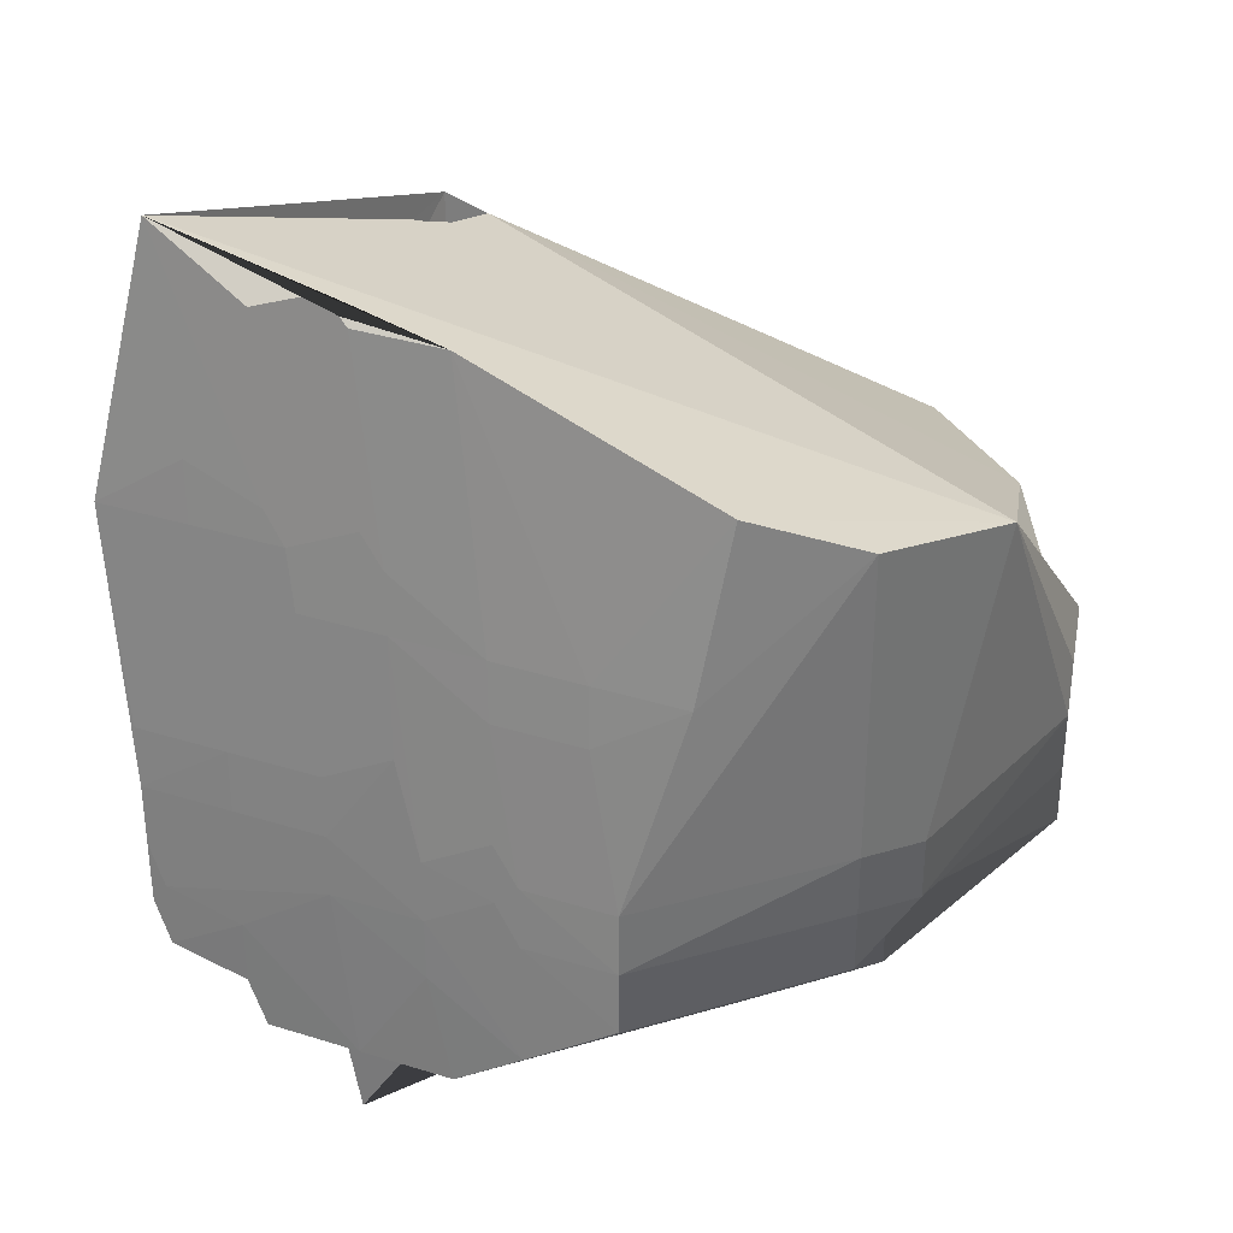
<metadata>
{"format":"obj","ext":"obj","renderer":"f3d","projection":"perspective","resolution":1024,"background":"white","views":[{"elev":34.5,"azim":157.9,"up":"+Z"}]}
</metadata>
<code>
v 0.118 0.074 0.064
v 0.114 0.074 0.063
v 0.124 0.069 0.067
v 0.124 0.069 0.067
v 0.121 0.072 0.066
v 0.118 0.074 0.064
v 0.125 0.07 0.059
v 0.119 0.066 0.057
v 0.125 0.07 0.058
v 0.119 0.066 0.065
v 0.125 0.069 0.063
v 0.124 0.069 0.067
v 0.125 0.07 0.059
v 0.125 0.069 0.063
v 0.119 0.066 0.065
v 0.119 0.066 0.065
v 0.124 0.069 0.067
v 0.118 0.065 0.064
v 0.114 0.074 0.063
v 0.118 0.065 0.064
v 0.124 0.069 0.067
v 0.114 0.066 0.054
v 0.114 0.065 0.056
v 0.114 0.065 0.057
v 0.114 0.066 0.054
v 0.117 0.067 0.054
v 0.118 0.067 0.055
v 0.113 0.068 0.053
v 0.114 0.066 0.054
v 0.113 0.069 0.054
v 0.113 0.068 0.053
v 0.113 0.069 0.054
v 0.116 0.07 0.053
v 0.114 0.066 0.054
v 0.113 0.068 0.054
v 0.113 0.069 0.054
v 0.118 0.074 0.064
v 0.116 0.074 0.063
v 0.114 0.074 0.063
v 0.116 0.074 0.063
v 0.115 0.074 0.058
v 0.114 0.074 0.063
v 0.113 0.068 0.054
v 0.112 0.07 0.054
v 0.113 0.069 0.054
v 0.125 0.07 0.059
v 0.119 0.066 0.065
v 0.119 0.066 0.058
v 0.125 0.07 0.059
v 0.119 0.066 0.058
v 0.119 0.066 0.057
v 0.114 0.074 0.063
v 0.111 0.07 0.059
v 0.111 0.069 0.06
v 0.111 0.069 0.06
v 0.112 0.067 0.06
v 0.111 0.069 0.06
v 0.114 0.074 0.063
v 0.111 0.069 0.06
v 0.118 0.065 0.064
v 0.111 0.069 0.06
v 0.111 0.069 0.06
v 0.114 0.074 0.063
v 0.122 0.07 0.066
v 0.121 0.072 0.066
v 0.124 0.069 0.067
v 0.125 0.069 0.063
v 0.124 0.07 0.064
v 0.124 0.069 0.067
v 0.114 0.066 0.054
v 0.118 0.067 0.055
v 0.114 0.065 0.055
v 0.114 0.066 0.054
v 0.114 0.065 0.055
v 0.114 0.065 0.056
v 0.114 0.065 0.055
v 0.118 0.066 0.056
v 0.114 0.065 0.056
v 0.124 0.072 0.056
v 0.118 0.068 0.054
v 0.118 0.069 0.054
v 0.114 0.066 0.054
v 0.111 0.07 0.058
v 0.113 0.068 0.054
v 0.113 0.066 0.058
v 0.112 0.067 0.06
v 0.111 0.07 0.058
v 0.113 0.066 0.058
v 0.111 0.07 0.058
v 0.114 0.066 0.054
v 0.113 0.068 0.054
v 0.111 0.07 0.058
v 0.112 0.07 0.054
v 0.111 0.07 0.058
v 0.111 0.07 0.059
v 0.111 0.071 0.058
v 0.111 0.069 0.06
v 0.111 0.07 0.058
v 0.112 0.067 0.06
v 0.111 0.07 0.059
v 0.111 0.07 0.058
v 0.111 0.069 0.06
v 0.119 0.075 0.062
v 0.116 0.074 0.063
v 0.118 0.074 0.064
v 0.12 0.074 0.062
v 0.119 0.075 0.062
v 0.118 0.074 0.064
v 0.116 0.074 0.058
v 0.115 0.074 0.058
v 0.116 0.074 0.063
v 0.112 0.07 0.054
v 0.112 0.07 0.054
v 0.113 0.069 0.054
v 0.122 0.072 0.062
v 0.122 0.072 0.062
v 0.122 0.072 0.06
v 0.113 0.066 0.06
v 0.118 0.065 0.064
v 0.112 0.067 0.06
v 0.118 0.065 0.064
v 0.113 0.066 0.06
v 0.113 0.065 0.059
v 0.113 0.066 0.058
v 0.113 0.066 0.06
v 0.112 0.067 0.06
v 0.113 0.065 0.059
v 0.113 0.066 0.06
v 0.113 0.066 0.058
v 0.113 0.065 0.059
v 0.113 0.066 0.058
v 0.114 0.065 0.058
v 0.114 0.065 0.057
v 0.114 0.065 0.058
v 0.114 0.066 0.054
v 0.113 0.066 0.058
v 0.114 0.066 0.054
v 0.114 0.065 0.058
v 0.118 0.065 0.064
v 0.114 0.065 0.058
v 0.114 0.065 0.057
v 0.114 0.074 0.063
v 0.111 0.071 0.058
v 0.111 0.071 0.059
v 0.111 0.07 0.059
v 0.111 0.071 0.059
v 0.111 0.071 0.058
v 0.114 0.074 0.063
v 0.111 0.071 0.059
v 0.111 0.07 0.059
v 0.118 0.065 0.064
v 0.112 0.068 0.061
v 0.112 0.067 0.06
v 0.111 0.069 0.06
v 0.112 0.067 0.06
v 0.112 0.068 0.061
v 0.111 0.069 0.06
v 0.112 0.068 0.061
v 0.118 0.065 0.064
v 0.122 0.072 0.062
v 0.122 0.072 0.063
v 0.122 0.072 0.062
v 0.125 0.07 0.058
v 0.119 0.066 0.056
v 0.119 0.067 0.056
v 0.118 0.07 0.054
v 0.116 0.07 0.053
v 0.117 0.071 0.054
v 0.118 0.07 0.054
v 0.117 0.071 0.054
v 0.123 0.073 0.055
v 0.118 0.07 0.054
v 0.118 0.069 0.054
v 0.116 0.069 0.053
v 0.113 0.068 0.053
v 0.116 0.07 0.053
v 0.116 0.069 0.053
v 0.118 0.07 0.054
v 0.116 0.069 0.053
v 0.116 0.07 0.053
v 0.118 0.07 0.054
v 0.123 0.072 0.056
v 0.118 0.069 0.054
v 0.123 0.072 0.056
v 0.124 0.072 0.056
v 0.118 0.069 0.054
v 0.123 0.072 0.056
v 0.118 0.07 0.054
v 0.123 0.073 0.055
v 0.118 0.066 0.056
v 0.118 0.066 0.057
v 0.114 0.065 0.056
v 0.119 0.067 0.056
v 0.118 0.066 0.055
v 0.118 0.067 0.055
v 0.118 0.066 0.055
v 0.114 0.065 0.055
v 0.118 0.067 0.055
v 0.114 0.065 0.055
v 0.118 0.066 0.055
v 0.118 0.066 0.056
v 0.119 0.066 0.056
v 0.118 0.066 0.055
v 0.119 0.067 0.056
v 0.118 0.066 0.056
v 0.118 0.066 0.055
v 0.119 0.066 0.056
v 0.124 0.071 0.056
v 0.118 0.068 0.054
v 0.124 0.072 0.056
v 0.124 0.071 0.056
v 0.125 0.071 0.057
v 0.119 0.068 0.054
v 0.124 0.071 0.056
v 0.119 0.068 0.054
v 0.118 0.068 0.054
v 0.117 0.068 0.054
v 0.119 0.068 0.054
v 0.117 0.067 0.054
v 0.117 0.068 0.054
v 0.118 0.068 0.054
v 0.119 0.068 0.054
v 0.116 0.069 0.053
v 0.113 0.067 0.054
v 0.113 0.068 0.053
v 0.111 0.071 0.056
v 0.111 0.071 0.058
v 0.111 0.071 0.057
v 0.114 0.074 0.063
v 0.111 0.071 0.057
v 0.111 0.071 0.058
v 0.115 0.074 0.058
v 0.111 0.071 0.057
v 0.114 0.074 0.063
v 0.112 0.07 0.054
v 0.115 0.072 0.054
v 0.112 0.07 0.054
v 0.122 0.072 0.06
v 0.122 0.073 0.059
v 0.122 0.072 0.062
v 0.125 0.069 0.063
v 0.125 0.07 0.06
v 0.125 0.07 0.06
v 0.122 0.072 0.062
v 0.123 0.072 0.06
v 0.122 0.072 0.06
v 0.113 0.065 0.059
v 0.113 0.065 0.059
v 0.118 0.065 0.064
v 0.113 0.065 0.059
v 0.114 0.065 0.058
v 0.118 0.065 0.064
v 0.114 0.065 0.058
v 0.113 0.065 0.059
v 0.113 0.065 0.059
v 0.124 0.07 0.064
v 0.124 0.069 0.067
v 0.124 0.069 0.067
v 0.122 0.07 0.066
v 0.123 0.07 0.066
v 0.123 0.071 0.063
v 0.123 0.07 0.063
v 0.123 0.071 0.063
v 0.123 0.07 0.066
v 0.124 0.069 0.067
v 0.123 0.07 0.063
v 0.123 0.07 0.066
v 0.124 0.069 0.067
v 0.123 0.07 0.066
v 0.122 0.07 0.066
v 0.124 0.069 0.067
v 0.123 0.07 0.066
v 0.124 0.069 0.067
v 0.122 0.072 0.062
v 0.123 0.071 0.062
v 0.123 0.072 0.06
v 0.121 0.072 0.066
v 0.121 0.073 0.062
v 0.121 0.073 0.062
v 0.121 0.073 0.062
v 0.122 0.072 0.063
v 0.122 0.072 0.062
v 0.121 0.073 0.062
v 0.121 0.072 0.066
v 0.121 0.072 0.066
v 0.121 0.073 0.062
v 0.121 0.072 0.066
v 0.122 0.072 0.063
v 0.122 0.071 0.063
v 0.122 0.07 0.066
v 0.123 0.071 0.063
v 0.122 0.072 0.063
v 0.122 0.071 0.063
v 0.122 0.072 0.062
v 0.123 0.071 0.062
v 0.122 0.071 0.063
v 0.123 0.071 0.063
v 0.122 0.071 0.063
v 0.123 0.071 0.062
v 0.122 0.072 0.062
v 0.125 0.07 0.058
v 0.125 0.07 0.058
v 0.119 0.066 0.057
v 0.119 0.066 0.056
v 0.125 0.07 0.058
v 0.119 0.066 0.057
v 0.119 0.066 0.057
v 0.119 0.066 0.057
v 0.125 0.07 0.058
v 0.118 0.066 0.057
v 0.119 0.066 0.057
v 0.119 0.066 0.057
v 0.119 0.066 0.056
v 0.119 0.066 0.057
v 0.118 0.066 0.056
v 0.118 0.066 0.057
v 0.118 0.066 0.056
v 0.119 0.066 0.057
v 0.116 0.069 0.053
v 0.118 0.069 0.054
v 0.117 0.069 0.053
v 0.118 0.068 0.054
v 0.117 0.069 0.053
v 0.118 0.069 0.054
v 0.117 0.068 0.054
v 0.117 0.069 0.053
v 0.118 0.068 0.054
v 0.113 0.067 0.054
v 0.117 0.069 0.053
v 0.117 0.068 0.054
v 0.113 0.067 0.054
v 0.116 0.069 0.053
v 0.117 0.069 0.053
v 0.122 0.074 0.056
v 0.117 0.072 0.054
v 0.116 0.072 0.054
v 0.117 0.072 0.054
v 0.115 0.072 0.054
v 0.116 0.072 0.054
v 0.125 0.07 0.058
v 0.119 0.067 0.056
v 0.125 0.07 0.057
v 0.119 0.066 0.057
v 0.118 0.066 0.057
v 0.118 0.066 0.057
v 0.119 0.066 0.058
v 0.118 0.066 0.057
v 0.119 0.066 0.057
v 0.114 0.065 0.056
v 0.118 0.066 0.057
v 0.114 0.065 0.057
v 0.118 0.066 0.057
v 0.118 0.066 0.057
v 0.114 0.065 0.056
v 0.113 0.067 0.054
v 0.117 0.068 0.054
v 0.114 0.066 0.054
v 0.114 0.066 0.054
v 0.114 0.066 0.054
v 0.117 0.067 0.054
v 0.117 0.067 0.054
v 0.114 0.066 0.054
v 0.117 0.068 0.054
v 0.113 0.068 0.053
v 0.114 0.066 0.054
v 0.114 0.066 0.054
v 0.113 0.067 0.054
v 0.114 0.066 0.054
v 0.113 0.068 0.053
v 0.115 0.073 0.056
v 0.111 0.071 0.056
v 0.115 0.074 0.057
v 0.115 0.074 0.057
v 0.111 0.071 0.057
v 0.115 0.074 0.058
v 0.111 0.071 0.057
v 0.115 0.074 0.057
v 0.111 0.071 0.056
v 0.115 0.073 0.056
v 0.111 0.071 0.055
v 0.111 0.071 0.056
v 0.111 0.07 0.058
v 0.111 0.071 0.055
v 0.112 0.07 0.054
v 0.111 0.071 0.058
v 0.111 0.071 0.055
v 0.111 0.07 0.058
v 0.111 0.071 0.056
v 0.111 0.071 0.055
v 0.111 0.071 0.058
v 0.116 0.073 0.055
v 0.115 0.073 0.055
v 0.115 0.073 0.056
v 0.116 0.072 0.054
v 0.115 0.073 0.055
v 0.116 0.073 0.055
v 0.115 0.072 0.054
v 0.115 0.073 0.055
v 0.116 0.072 0.054
v 0.115 0.073 0.055
v 0.115 0.072 0.054
v 0.112 0.07 0.054
v 0.111 0.071 0.055
v 0.115 0.073 0.055
v 0.112 0.07 0.054
v 0.115 0.073 0.055
v 0.111 0.071 0.055
v 0.115 0.073 0.056
v 0.122 0.073 0.059
v 0.122 0.072 0.06
v 0.122 0.073 0.058
v 0.122 0.072 0.06
v 0.123 0.072 0.059
v 0.122 0.073 0.058
v 0.122 0.073 0.058
v 0.121 0.074 0.056
v 0.121 0.073 0.058
v 0.122 0.073 0.059
v 0.122 0.073 0.058
v 0.121 0.073 0.058
v 0.121 0.073 0.059
v 0.122 0.073 0.059
v 0.121 0.073 0.058
v 0.125 0.069 0.063
v 0.125 0.07 0.059
v 0.125 0.07 0.06
v 0.124 0.069 0.067
v 0.124 0.07 0.064
v 0.123 0.07 0.063
v 0.124 0.07 0.063
v 0.123 0.07 0.063
v 0.124 0.07 0.064
v 0.124 0.07 0.063
v 0.124 0.07 0.064
v 0.125 0.069 0.063
v 0.125 0.07 0.06
v 0.124 0.07 0.063
v 0.125 0.069 0.063
v 0.124 0.071 0.06
v 0.124 0.07 0.063
v 0.125 0.07 0.06
v 0.124 0.07 0.063
v 0.123 0.071 0.063
v 0.123 0.07 0.063
v 0.123 0.07 0.063
v 0.123 0.071 0.063
v 0.123 0.071 0.063
v 0.123 0.071 0.063
v 0.123 0.071 0.062
v 0.123 0.071 0.063
v 0.123 0.071 0.063
v 0.123 0.072 0.06
v 0.123 0.071 0.062
v 0.124 0.071 0.06
v 0.123 0.071 0.063
v 0.124 0.07 0.063
v 0.121 0.072 0.066
v 0.122 0.071 0.066
v 0.122 0.072 0.063
v 0.122 0.071 0.063
v 0.122 0.072 0.063
v 0.122 0.071 0.066
v 0.122 0.071 0.063
v 0.122 0.071 0.066
v 0.122 0.07 0.066
v 0.122 0.07 0.066
v 0.122 0.071 0.066
v 0.121 0.072 0.066
v 0.121 0.072 0.066
v 0.122 0.071 0.066
v 0.121 0.072 0.066
v 0.117 0.072 0.054
v 0.116 0.071 0.054
v 0.115 0.072 0.054
v 0.115 0.072 0.054
v 0.116 0.071 0.054
v 0.112 0.07 0.054
v 0.117 0.071 0.054
v 0.116 0.07 0.053
v 0.116 0.071 0.054
v 0.117 0.072 0.054
v 0.117 0.071 0.054
v 0.116 0.071 0.054
v 0.113 0.069 0.054
v 0.116 0.071 0.054
v 0.116 0.07 0.053
v 0.112 0.07 0.054
v 0.116 0.071 0.054
v 0.113 0.069 0.054
v 0.125 0.07 0.057
v 0.119 0.067 0.056
v 0.119 0.067 0.055
v 0.119 0.067 0.056
v 0.118 0.067 0.055
v 0.119 0.067 0.055
v 0.119 0.068 0.054
v 0.125 0.071 0.057
v 0.119 0.067 0.055
v 0.125 0.07 0.057
v 0.119 0.067 0.055
v 0.125 0.071 0.057
v 0.117 0.067 0.054
v 0.119 0.067 0.055
v 0.118 0.067 0.055
v 0.119 0.068 0.054
v 0.119 0.067 0.055
v 0.117 0.067 0.054
v 0.118 0.066 0.057
v 0.119 0.066 0.058
v 0.118 0.066 0.058
v 0.118 0.066 0.057
v 0.118 0.066 0.058
v 0.114 0.065 0.057
v 0.118 0.065 0.064
v 0.118 0.066 0.058
v 0.119 0.066 0.065
v 0.119 0.066 0.058
v 0.119 0.066 0.065
v 0.118 0.066 0.058
v 0.118 0.066 0.058
v 0.118 0.065 0.064
v 0.114 0.065 0.057
v 0.116 0.074 0.058
v 0.116 0.074 0.057
v 0.115 0.074 0.058
v 0.115 0.074 0.057
v 0.115 0.074 0.058
v 0.116 0.074 0.057
v 0.122 0.072 0.06
v 0.123 0.072 0.06
v 0.123 0.072 0.059
v 0.122 0.074 0.056
v 0.116 0.072 0.054
v 0.121 0.074 0.056
v 0.121 0.074 0.056
v 0.121 0.074 0.056
v 0.116 0.073 0.055
v 0.116 0.073 0.055
v 0.121 0.074 0.056
v 0.116 0.072 0.054
v 0.121 0.073 0.058
v 0.121 0.074 0.058
v 0.121 0.074 0.059
v 0.121 0.073 0.059
v 0.121 0.073 0.058
v 0.121 0.074 0.059
v 0.125 0.07 0.059
v 0.125 0.07 0.059
v 0.125 0.07 0.058
v 0.123 0.072 0.06
v 0.124 0.071 0.059
v 0.123 0.072 0.059
v 0.123 0.071 0.063
v 0.124 0.071 0.06
v 0.123 0.072 0.06
v 0.121 0.073 0.062
v 0.121 0.073 0.061
v 0.12 0.074 0.062
v 0.121 0.073 0.062
v 0.12 0.074 0.062
v 0.121 0.072 0.066
v 0.121 0.072 0.066
v 0.12 0.074 0.062
v 0.118 0.074 0.064
v 0.118 0.074 0.064
v 0.12 0.074 0.062
v 0.12 0.074 0.062
v 0.121 0.073 0.062
v 0.122 0.072 0.062
v 0.121 0.073 0.062
v 0.122 0.072 0.062
v 0.122 0.073 0.059
v 0.121 0.073 0.059
v 0.12 0.074 0.062
v 0.12 0.074 0.061
v 0.119 0.075 0.062
v 0.117 0.072 0.054
v 0.122 0.074 0.056
v 0.122 0.073 0.056
v 0.117 0.071 0.054
v 0.122 0.073 0.056
v 0.123 0.073 0.055
v 0.117 0.072 0.054
v 0.122 0.073 0.056
v 0.117 0.071 0.054
v 0.115 0.074 0.057
v 0.116 0.074 0.056
v 0.115 0.073 0.056
v 0.116 0.074 0.057
v 0.116 0.074 0.056
v 0.115 0.074 0.057
v 0.115 0.073 0.056
v 0.116 0.074 0.056
v 0.116 0.073 0.055
v 0.116 0.073 0.055
v 0.116 0.074 0.056
v 0.121 0.074 0.056
v 0.12 0.075 0.057
v 0.121 0.074 0.056
v 0.116 0.074 0.056
v 0.116 0.074 0.063
v 0.12 0.075 0.059
v 0.116 0.074 0.058
v 0.119 0.075 0.062
v 0.12 0.075 0.059
v 0.116 0.074 0.063
v 0.12 0.075 0.058
v 0.116 0.074 0.057
v 0.116 0.074 0.058
v 0.12 0.075 0.059
v 0.12 0.075 0.058
v 0.116 0.074 0.058
v 0.125 0.07 0.059
v 0.125 0.07 0.06
v 0.125 0.07 0.06
v 0.124 0.071 0.06
v 0.125 0.07 0.06
v 0.125 0.07 0.059
v 0.123 0.072 0.06
v 0.124 0.071 0.06
v 0.124 0.071 0.059
v 0.12 0.074 0.062
v 0.121 0.073 0.061
v 0.12 0.074 0.061
v 0.121 0.074 0.059
v 0.12 0.074 0.061
v 0.121 0.073 0.061
v 0.12 0.074 0.062
v 0.12 0.074 0.061
v 0.12 0.074 0.062
v 0.121 0.073 0.062
v 0.122 0.072 0.062
v 0.121 0.073 0.061
v 0.121 0.074 0.059
v 0.121 0.073 0.061
v 0.121 0.073 0.059
v 0.122 0.072 0.062
v 0.121 0.073 0.059
v 0.121 0.073 0.061
v 0.119 0.075 0.062
v 0.12 0.074 0.061
v 0.12 0.075 0.059
v 0.12 0.075 0.059
v 0.12 0.074 0.061
v 0.121 0.074 0.059
v 0.125 0.07 0.057
v 0.125 0.071 0.058
v 0.125 0.07 0.058
v 0.125 0.07 0.059
v 0.125 0.07 0.058
v 0.125 0.071 0.058
v 0.125 0.071 0.058
v 0.124 0.071 0.059
v 0.125 0.07 0.059
v 0.122 0.074 0.056
v 0.122 0.073 0.057
v 0.123 0.073 0.056
v 0.122 0.073 0.057
v 0.121 0.074 0.056
v 0.122 0.073 0.058
v 0.123 0.072 0.058
v 0.122 0.073 0.057
v 0.122 0.073 0.058
v 0.123 0.072 0.059
v 0.123 0.072 0.058
v 0.122 0.073 0.058
v 0.121 0.074 0.056
v 0.12 0.075 0.057
v 0.121 0.074 0.058
v 0.121 0.074 0.058
v 0.12 0.075 0.058
v 0.12 0.075 0.058
v 0.121 0.074 0.058
v 0.12 0.075 0.057
v 0.12 0.075 0.058
v 0.12 0.075 0.058
v 0.12 0.075 0.058
v 0.116 0.074 0.057
v 0.116 0.074 0.056
v 0.12 0.075 0.058
v 0.12 0.075 0.057
v 0.12 0.075 0.058
v 0.116 0.074 0.056
v 0.116 0.074 0.057
v 0.125 0.07 0.059
v 0.125 0.07 0.059
v 0.125 0.07 0.06
v 0.12 0.075 0.058
v 0.121 0.074 0.059
v 0.121 0.074 0.058
v 0.125 0.07 0.058
v 0.125 0.07 0.058
v 0.125 0.071 0.058
v 0.121 0.074 0.056
v 0.121 0.074 0.056
v 0.122 0.074 0.056
v 0.121 0.074 0.056
v 0.122 0.073 0.057
v 0.122 0.074 0.056
v 0.123 0.072 0.056
v 0.123 0.073 0.055
v 0.123 0.073 0.056
v 0.122 0.073 0.056
v 0.123 0.073 0.056
v 0.123 0.073 0.055
v 0.123 0.073 0.056
v 0.122 0.073 0.056
v 0.122 0.074 0.056
v 0.123 0.072 0.058
v 0.123 0.072 0.059
v 0.124 0.071 0.059
v 0.123 0.072 0.058
v 0.125 0.071 0.058
v 0.124 0.071 0.057
v 0.122 0.073 0.057
v 0.123 0.072 0.058
v 0.123 0.073 0.056
v 0.124 0.071 0.06
v 0.125 0.07 0.059
v 0.124 0.071 0.059
v 0.123 0.073 0.056
v 0.124 0.072 0.056
v 0.123 0.072 0.056
v 0.121 0.074 0.059
v 0.12 0.075 0.058
v 0.12 0.075 0.059
v 0.124 0.071 0.057
v 0.125 0.071 0.058
v 0.125 0.071 0.057
v 0.123 0.073 0.056
v 0.124 0.071 0.057
v 0.124 0.072 0.056
v 0.124 0.071 0.056
v 0.124 0.071 0.057
v 0.125 0.071 0.057
v 0.125 0.071 0.058
v 0.123 0.072 0.058
v 0.124 0.071 0.059
v 0.123 0.073 0.056
v 0.123 0.072 0.058
v 0.124 0.071 0.057
v 0.124 0.071 0.056
v 0.124 0.072 0.056
v 0.124 0.071 0.057
v 0.121 0.074 0.056
v 0.121 0.074 0.058
v 0.121 0.073 0.058
v 0.125 0.071 0.057
v 0.125 0.071 0.058
v 0.125 0.07 0.057
f 1 3 2
f 4 6 5
f 7 9 8
f 10 12 11
f 13 15 14
f 16 18 17
f 19 21 20
f 22 24 23
f 25 27 26
f 28 30 29
f 31 33 32
f 34 36 35
f 37 39 38
f 40 42 41
f 43 45 44
f 46 48 47
f 49 51 50
f 52 54 53
f 55 57 56
f 58 60 59
f 61 63 62
f 64 66 65
f 67 69 68
f 70 72 71
f 73 75 74
f 76 78 77
f 79 81 80
f 82 84 83
f 85 87 86
f 88 90 89
f 91 93 92
f 94 96 95
f 97 99 98
f 100 102 101
f 103 105 104
f 106 108 107
f 109 111 110
f 112 114 113
f 115 117 116
f 118 120 119
f 121 123 122
f 124 126 125
f 127 129 128
f 130 132 131
f 133 135 134
f 136 138 137
f 139 141 140
f 142 144 143
f 145 147 146
f 148 150 149
f 151 153 152
f 154 156 155
f 157 159 158
f 160 162 161
f 163 165 164
f 166 168 167
f 169 171 170
f 172 174 173
f 175 177 176
f 178 180 179
f 181 183 182
f 184 186 185
f 187 189 188
f 190 192 191
f 193 195 194
f 196 198 197
f 199 201 200
f 202 204 203
f 205 207 206
f 208 210 209
f 211 213 212
f 214 216 215
f 217 219 218
f 220 222 221
f 223 225 224
f 226 228 227
f 229 231 230
f 232 234 233
f 235 237 236
f 238 240 239
f 241 243 242
f 244 246 245
f 247 249 248
f 250 252 251
f 253 255 254
f 256 258 257
f 259 261 260
f 262 264 263
f 265 267 266
f 268 270 269
f 271 273 272
f 274 276 275
f 277 279 278
f 280 282 281
f 283 285 284
f 286 288 287
f 289 291 290
f 292 294 293
f 295 297 296
f 298 300 299
f 301 303 302
f 304 306 305
f 307 309 308
f 310 312 311
f 313 315 314
f 316 318 317
f 319 321 320
f 322 324 323
f 325 327 326
f 328 330 329
f 331 333 332
f 334 336 335
f 337 339 338
f 340 342 341
f 343 345 344
f 346 348 347
f 349 351 350
f 352 354 353
f 355 357 356
f 358 360 359
f 361 363 362
f 364 366 365
f 367 369 368
f 370 372 371
f 373 375 374
f 376 378 377
f 379 381 380
f 382 384 383
f 385 387 386
f 388 390 389
f 391 393 392
f 394 396 395
f 397 399 398
f 400 402 401
f 403 405 404
f 406 408 407
f 409 411 410
f 412 414 413
f 415 417 416
f 418 420 419
f 421 423 422
f 424 426 425
f 427 429 428
f 430 432 431
f 433 435 434
f 436 438 437
f 439 441 440
f 442 444 443
f 445 447 446
f 448 450 449
f 451 453 452
f 454 456 455
f 457 459 458
f 460 462 461
f 463 465 464
f 466 468 467
f 469 471 470
f 472 474 473
f 475 477 476
f 478 480 479
f 481 483 482
f 484 486 485
f 487 489 488
f 490 492 491
f 493 495 494
f 496 498 497
f 499 501 500
f 502 504 503
f 505 507 506
f 508 510 509
f 511 513 512
f 514 516 515
f 517 519 518
f 520 522 521
f 523 525 524
f 526 528 527
f 529 531 530
f 532 534 533
f 535 537 536
f 538 540 539
f 541 543 542
f 544 546 545
f 547 549 548
f 550 552 551
f 553 555 554
f 556 558 557
f 559 561 560
f 562 564 563
f 565 567 566
f 568 570 569
f 571 573 572
f 574 576 575
f 577 579 578
f 580 582 581
f 583 585 584
f 586 588 587
f 589 591 590
f 592 594 593
f 595 597 596
f 598 600 599
f 601 603 602
f 604 606 605
f 607 609 608
f 610 612 611
f 613 615 614
f 616 618 617
f 619 621 620
f 622 624 623
f 625 627 626
f 628 630 629
f 631 633 632
f 634 636 635
f 637 639 638
f 640 642 641
f 643 645 644
f 646 648 647
f 649 651 650
f 652 654 653
f 655 657 656
f 658 660 659
f 661 663 662
f 664 666 665
f 667 669 668
f 670 672 671
f 673 675 674
f 676 678 677
f 679 681 680
f 682 684 683
f 685 687 686
f 688 690 689
f 691 693 692
f 694 696 695
f 697 699 698
f 700 702 701
f 703 705 704
f 706 708 707
f 709 711 710
f 712 714 713
f 715 717 716
f 718 720 719
f 721 723 722
f 724 726 725
f 727 729 728
f 730 732 731
f 733 735 734
f 736 738 737
f 739 741 740
f 742 744 743
f 745 747 746
f 748 750 749

</code>
